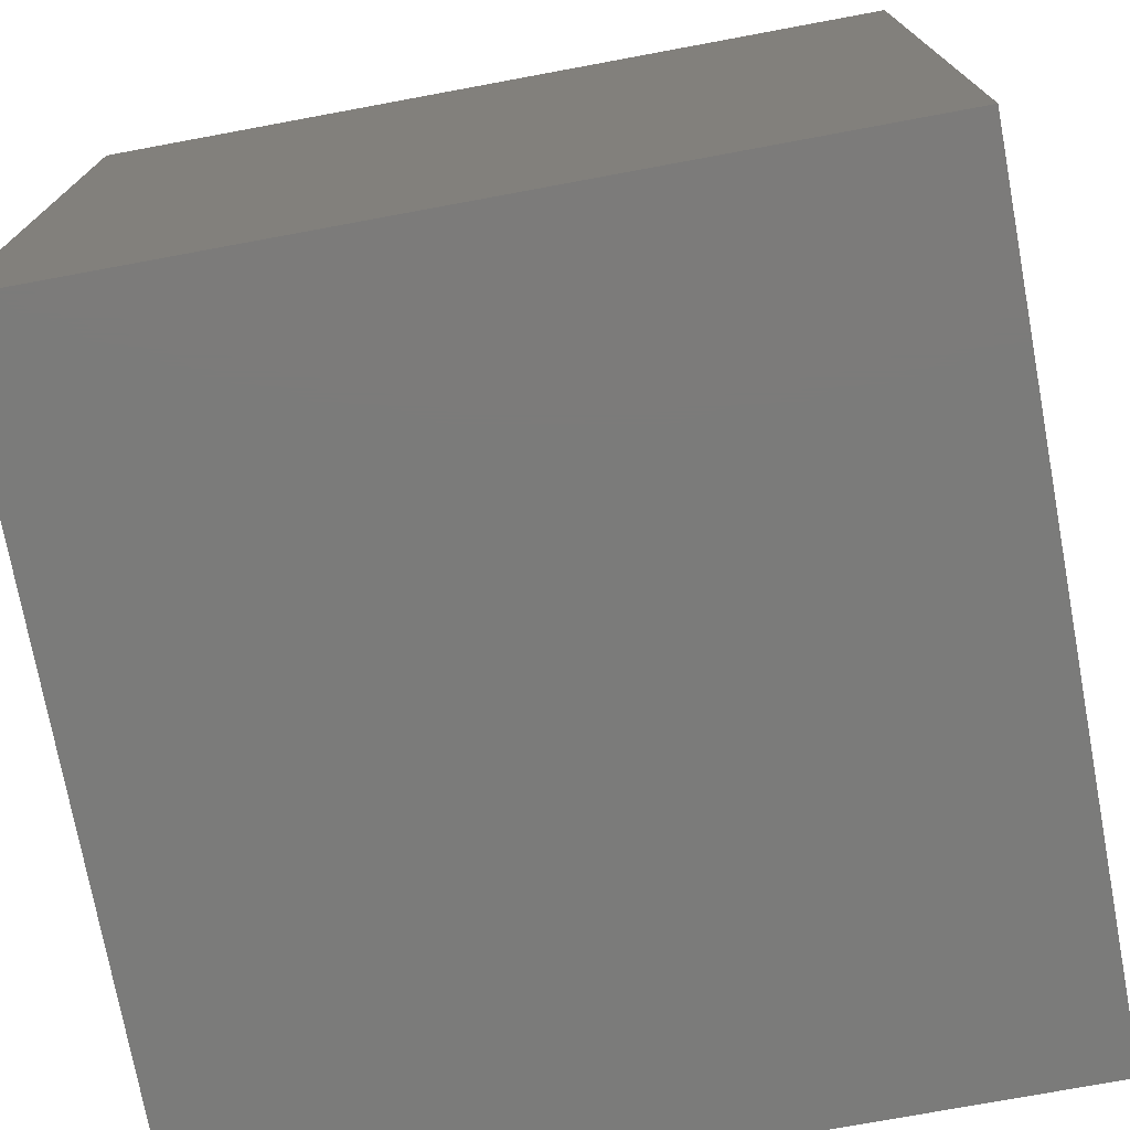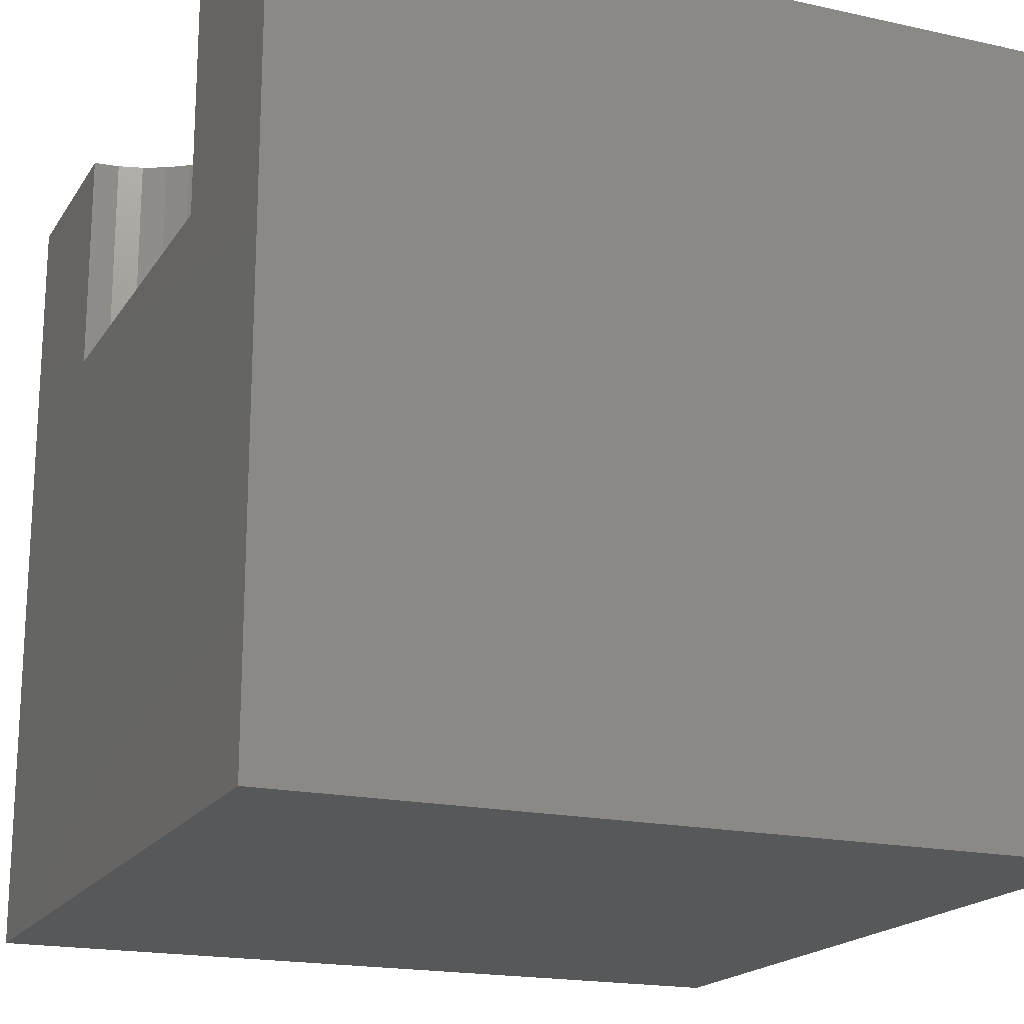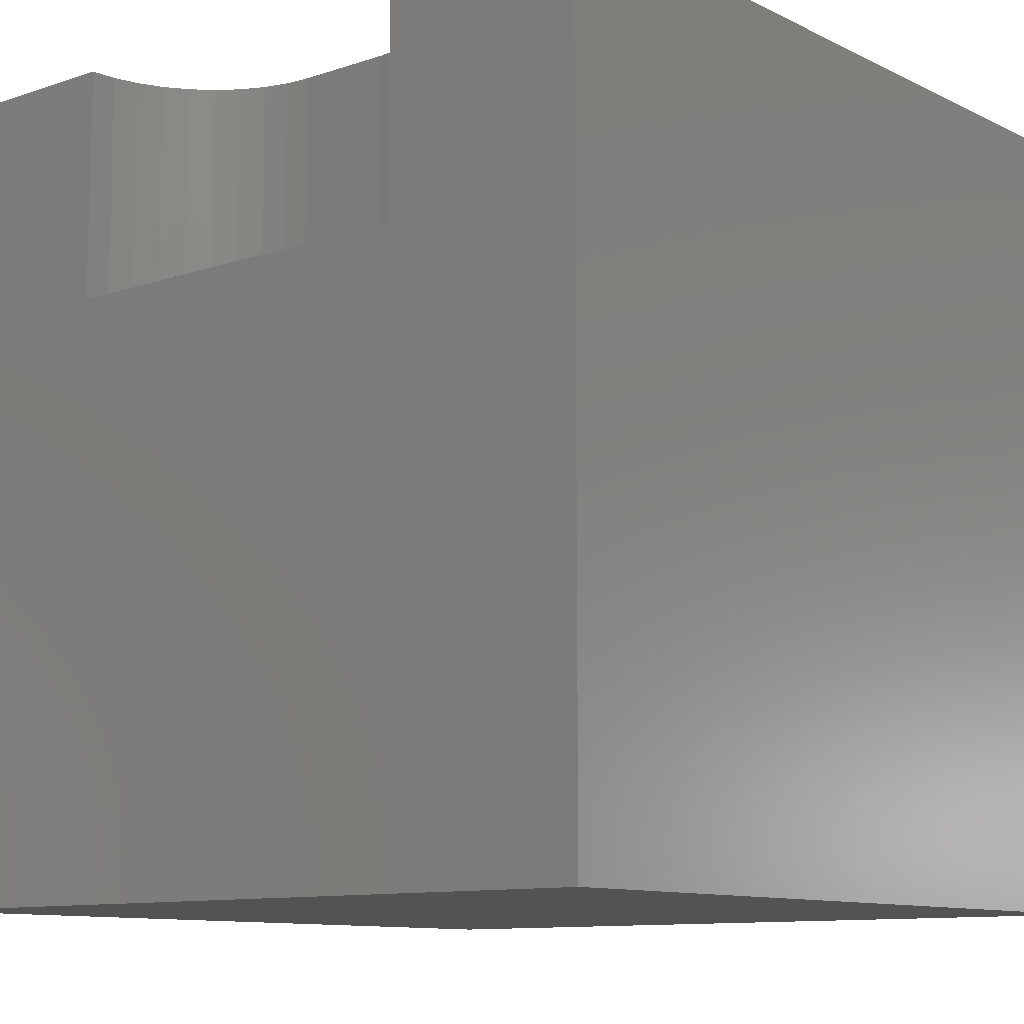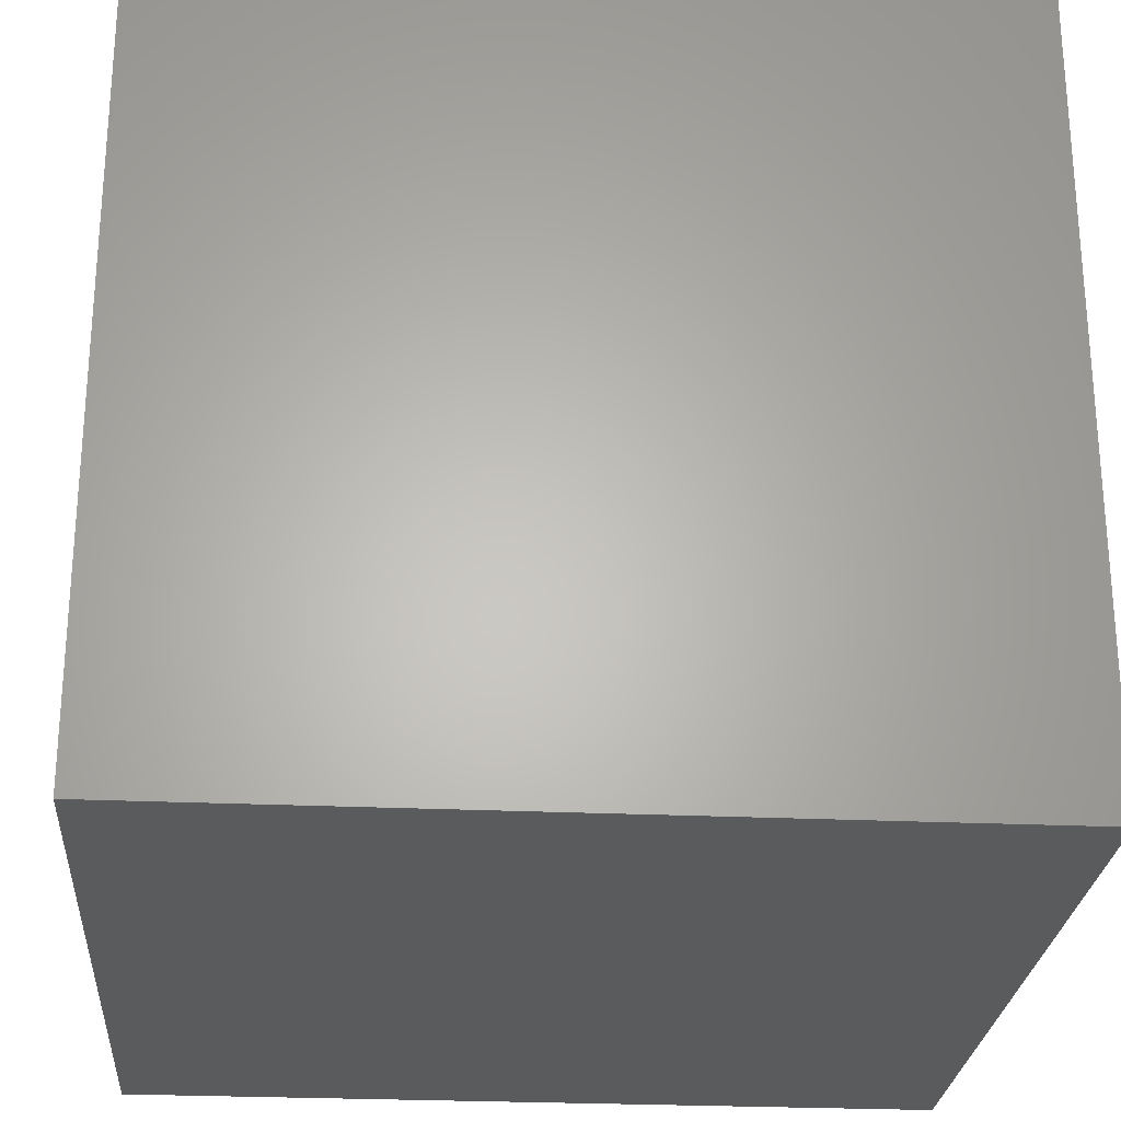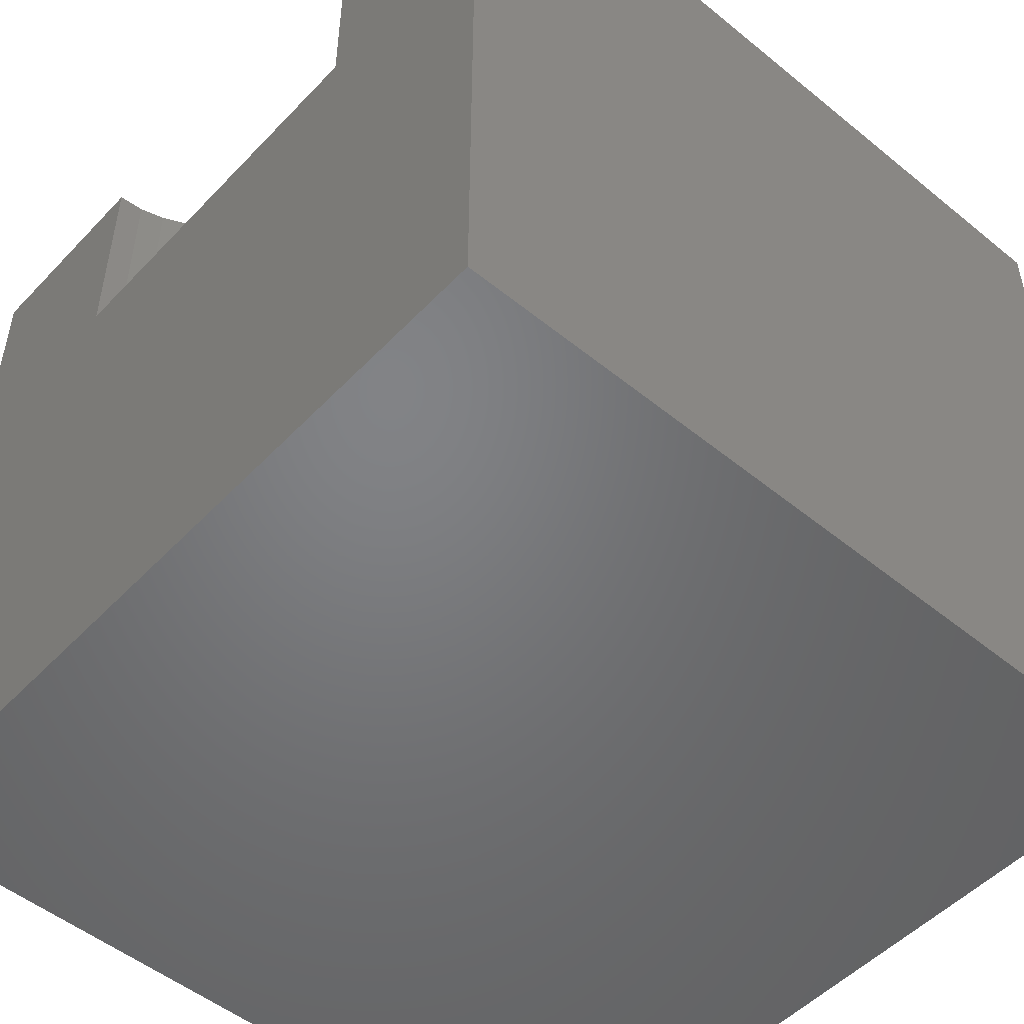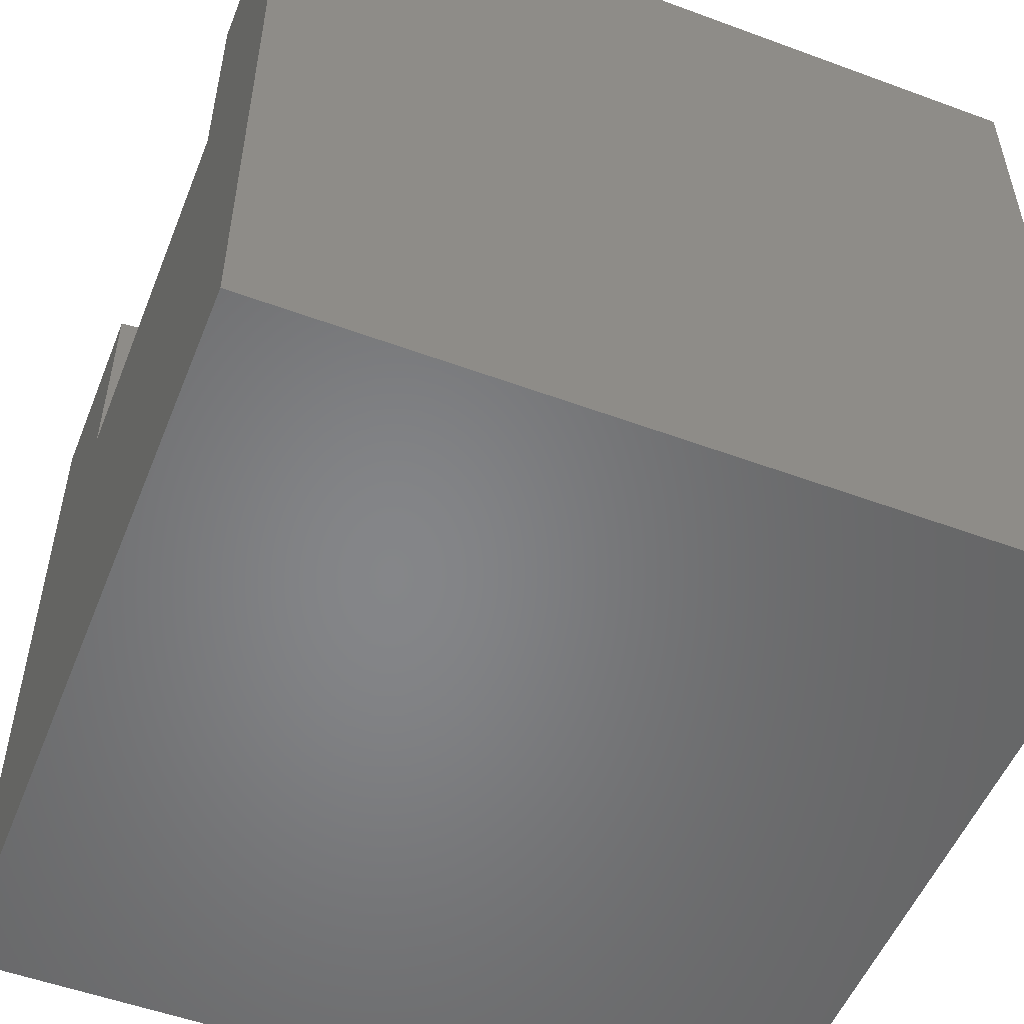
<metadata>
{"format":"stl","ext":"stl","renderer":"f3d","projection":"perspective","resolution":1024,"background":"white","views":[{"elev":-74.4,"azim":10.5,"up":"+Z"},{"elev":-18.6,"azim":157.0,"up":"+Z"},{"elev":-10.6,"azim":129.8,"up":"+Z"},{"elev":-25.8,"azim":175.8,"up":"+Y"},{"elev":-50.9,"azim":138.4,"up":"+Z"},{"elev":-52.9,"azim":158.4,"up":"+Z"}]}
</metadata>
<code>
# stl→obj: 48 verts, 92 faces
v 0 10 10
v 0 10 0
v 0 0 10
v 0 0 0
v 9.682 7.407 10
v 10 7.435 10
v 10 10 10
v 10 2.565 10
v 9.682 2.593 10
v 10 0 10
v 9.374 2.675 10
v 9.085 2.81 10
v 8.823 2.993 10
v 8.597 3.219 10
v 8.414 3.48 10
v 8.28 3.769 10
v 8.197 5.922 10
v 8.28 6.231 10
v 8.414 6.52 10
v 8.597 6.781 10
v 8.823 7.007 10
v 9.085 7.19 10
v 9.374 7.325 10
v 8.197 4.078 10
v 8.169 4.396 10
v 8.169 5.604 10
v 10 2.565 7.155
v 10 0 0
v 10 7.435 7.155
v 10 10 0
v 8.169 4.396 7.155
v 8.197 4.078 7.155
v 8.28 3.769 7.155
v 8.414 3.48 7.155
v 8.597 3.219 7.155
v 8.823 2.993 7.155
v 9.085 2.81 7.155
v 9.374 2.675 7.155
v 9.682 2.593 7.155
v 9.682 7.407 7.155
v 9.374 7.325 7.155
v 9.085 7.19 7.155
v 8.823 7.007 7.155
v 8.597 6.781 7.155
v 8.414 6.52 7.155
v 8.28 6.231 7.155
v 8.197 5.922 7.155
v 8.169 5.604 7.155
f 1 2 3
f 3 2 4
f 5 6 7
f 8 9 10
f 10 9 11
f 10 11 3
f 3 11 12
f 3 12 13
f 13 14 3
f 3 14 15
f 3 15 16
f 17 18 1
f 1 18 19
f 1 19 20
f 20 21 1
f 1 21 22
f 1 22 7
f 7 22 23
f 7 23 5
f 16 24 3
f 3 24 25
f 3 25 1
f 1 25 26
f 1 26 17
f 8 10 27
f 27 10 28
f 27 28 29
f 29 28 30
f 29 30 6
f 6 30 7
f 2 30 4
f 4 30 28
f 7 30 1
f 1 30 2
f 28 10 4
f 4 10 3
f 31 25 24
f 31 24 32
f 32 24 16
f 32 16 33
f 33 16 15
f 33 15 34
f 34 15 14
f 34 14 35
f 35 14 13
f 35 13 36
f 36 13 12
f 36 12 37
f 37 12 11
f 37 11 38
f 38 11 9
f 38 9 39
f 39 9 8
f 39 8 27
f 29 6 5
f 29 5 40
f 40 5 23
f 40 23 41
f 41 23 22
f 41 22 42
f 42 22 21
f 42 21 43
f 43 21 20
f 43 20 44
f 44 20 19
f 44 19 45
f 45 19 18
f 45 18 46
f 46 18 17
f 46 17 47
f 47 17 26
f 47 26 48
f 29 48 27
f 27 48 31
f 29 40 48
f 48 40 41
f 48 41 47
f 47 41 42
f 47 42 43
f 31 32 27
f 27 32 33
f 27 33 34
f 36 37 38
f 43 44 47
f 47 44 45
f 47 45 46
f 34 35 27
f 27 35 36
f 27 36 39
f 39 36 38
f 31 48 25
f 25 48 26

</code>
